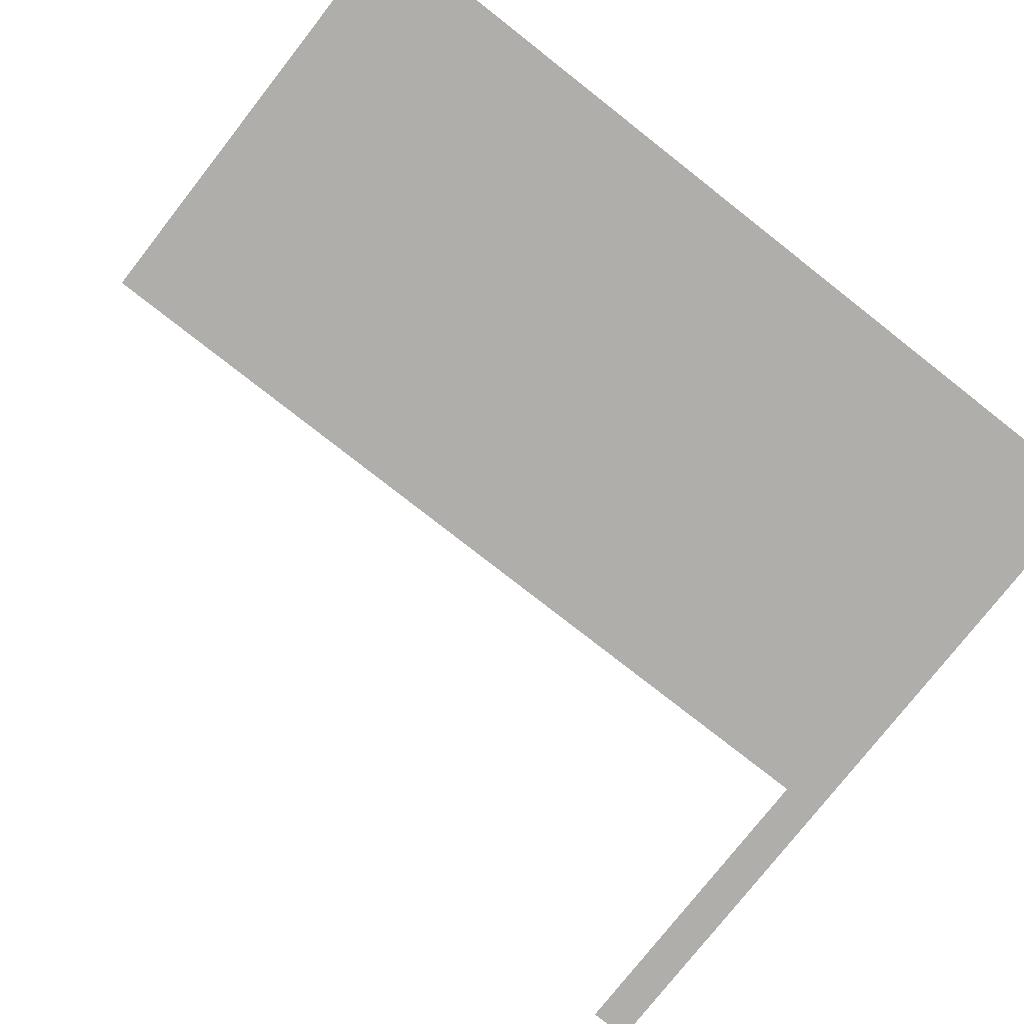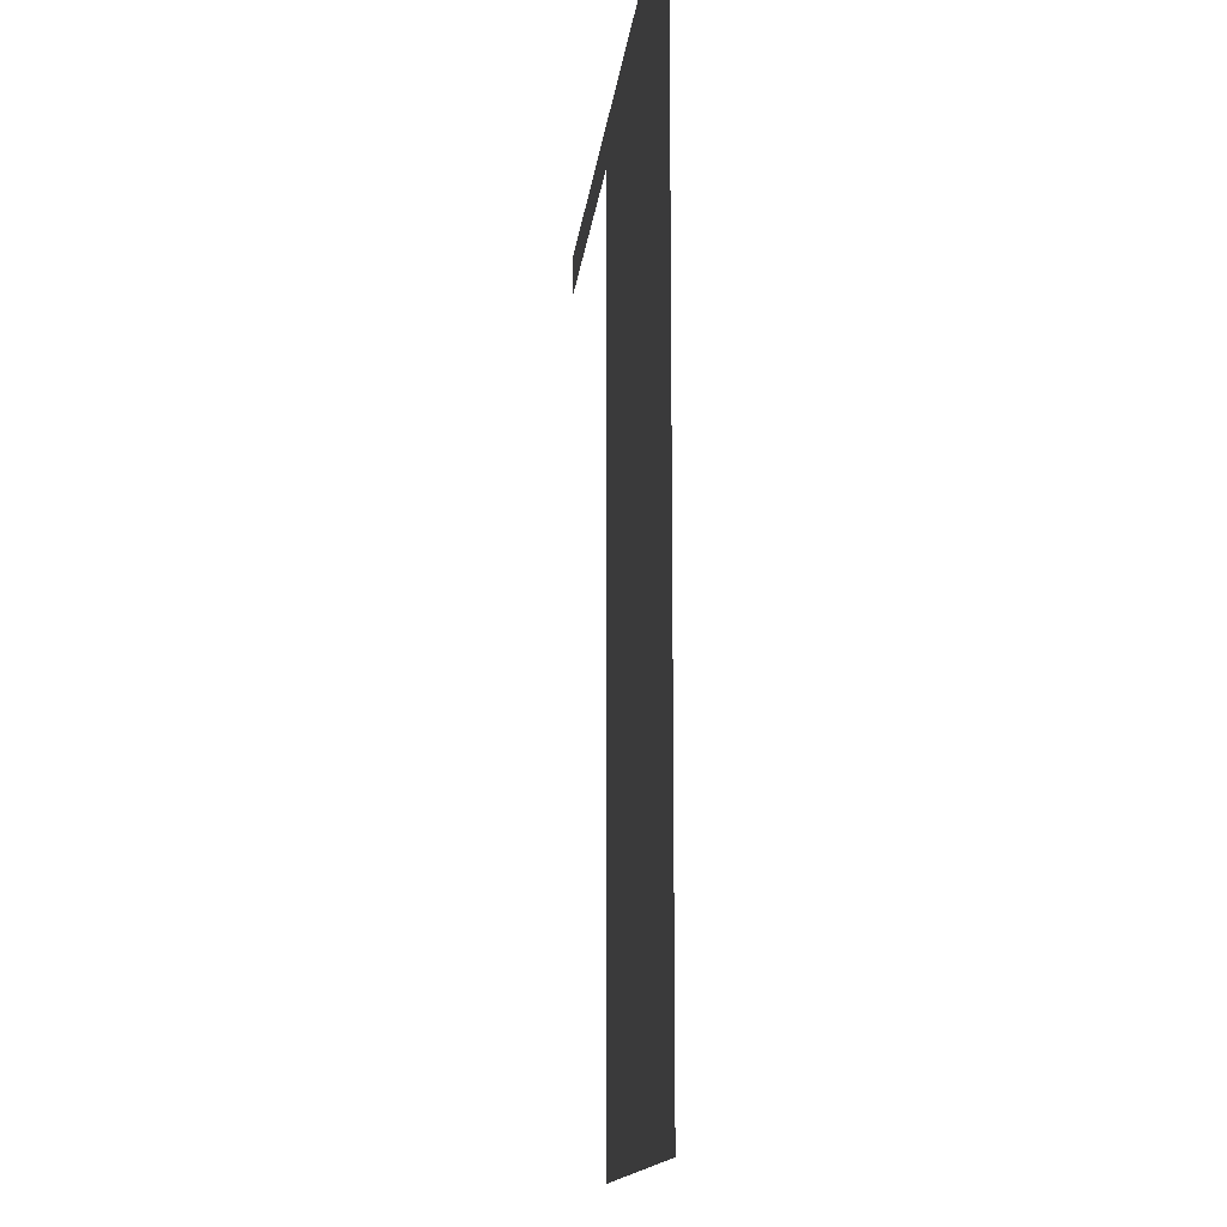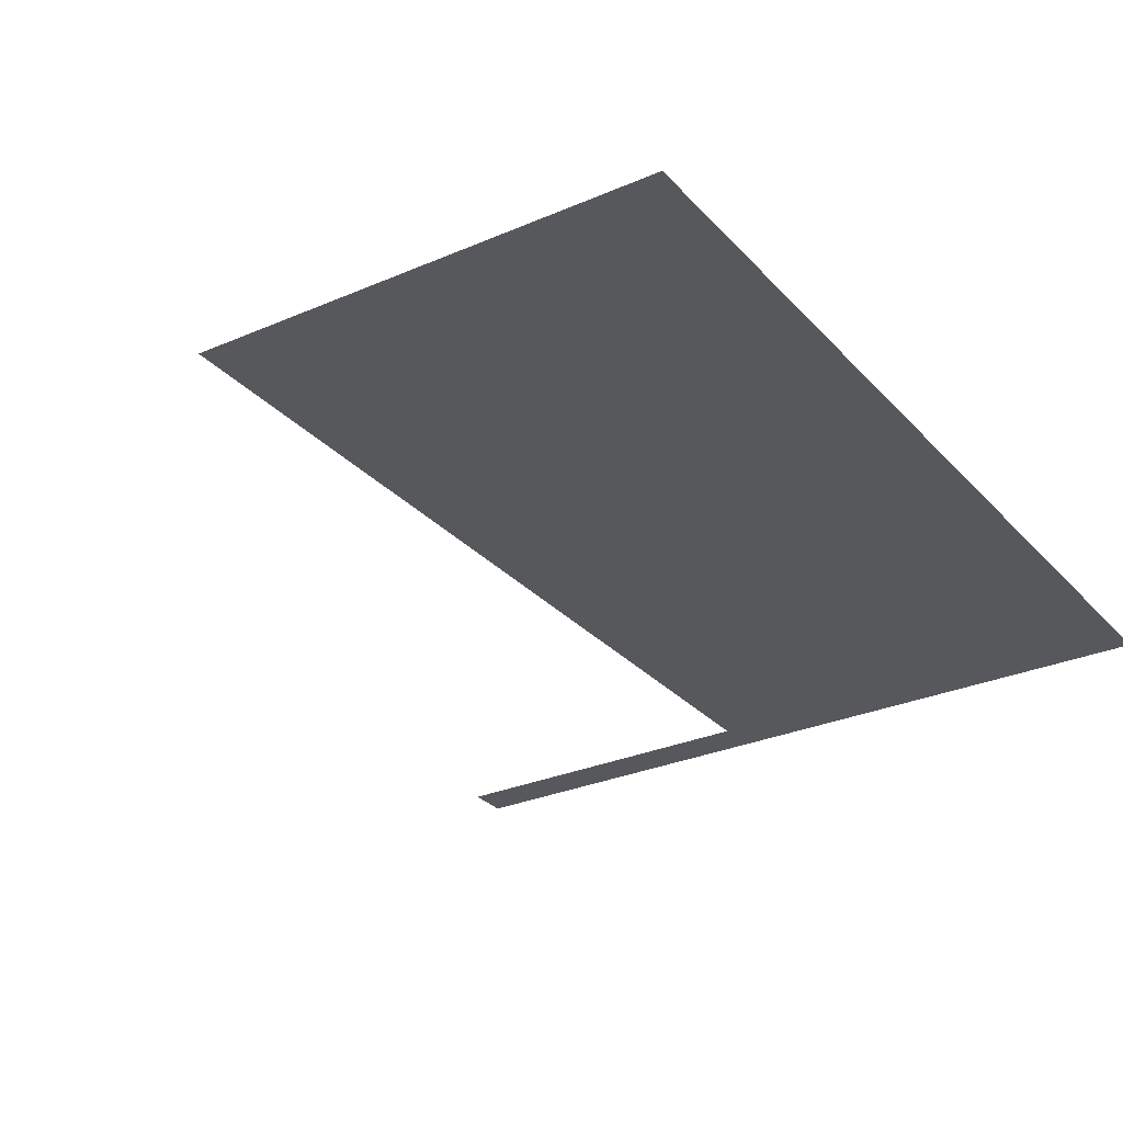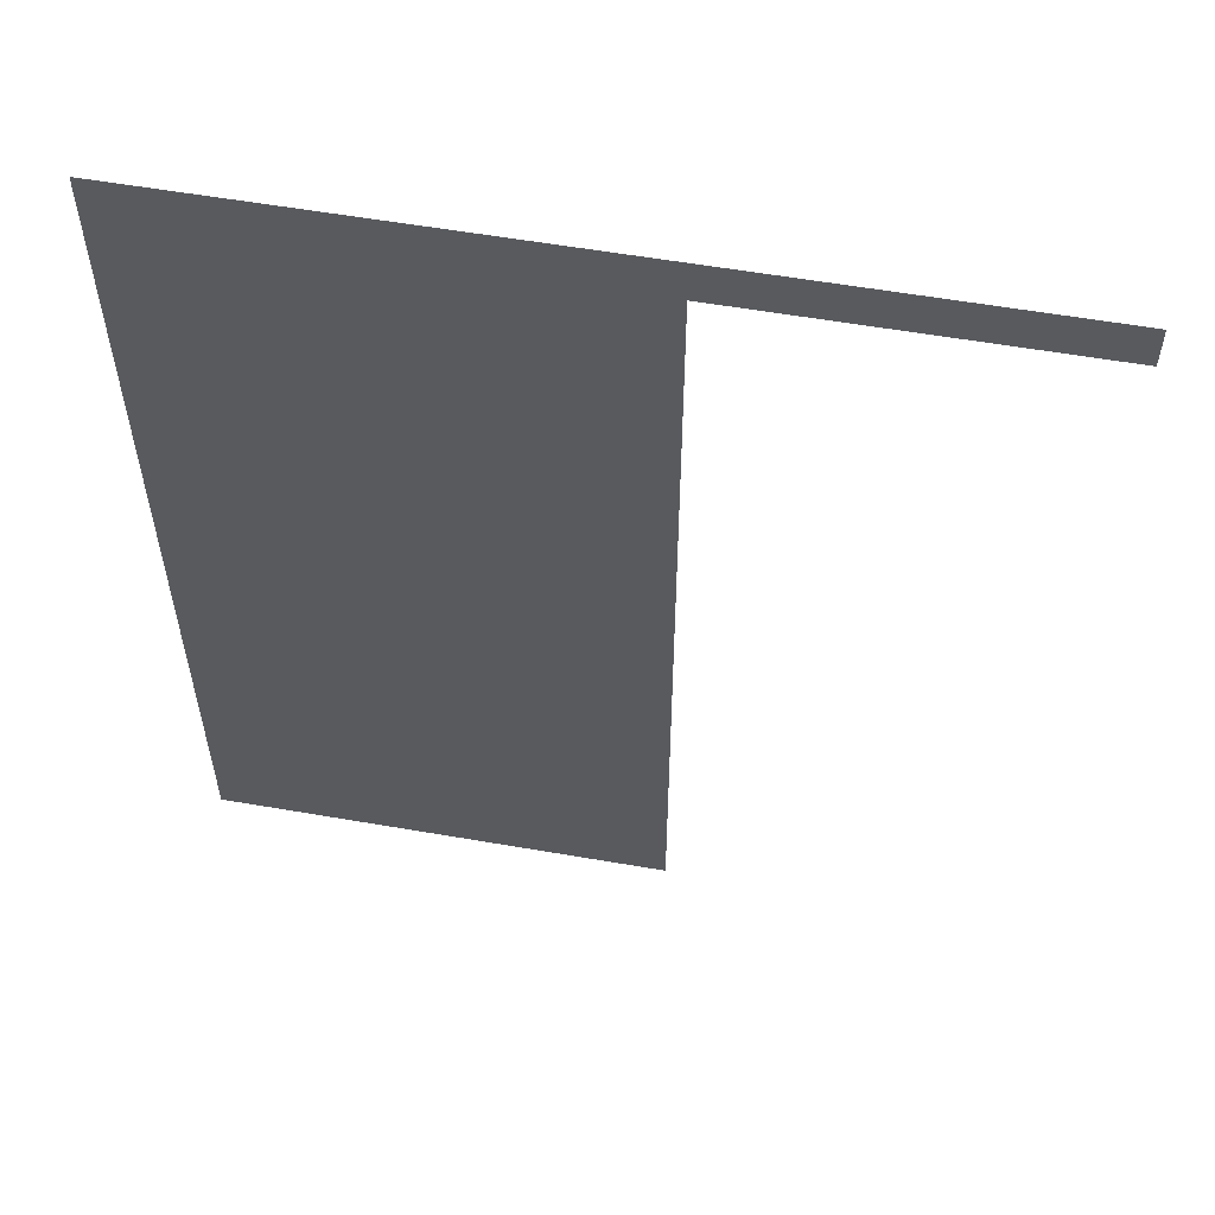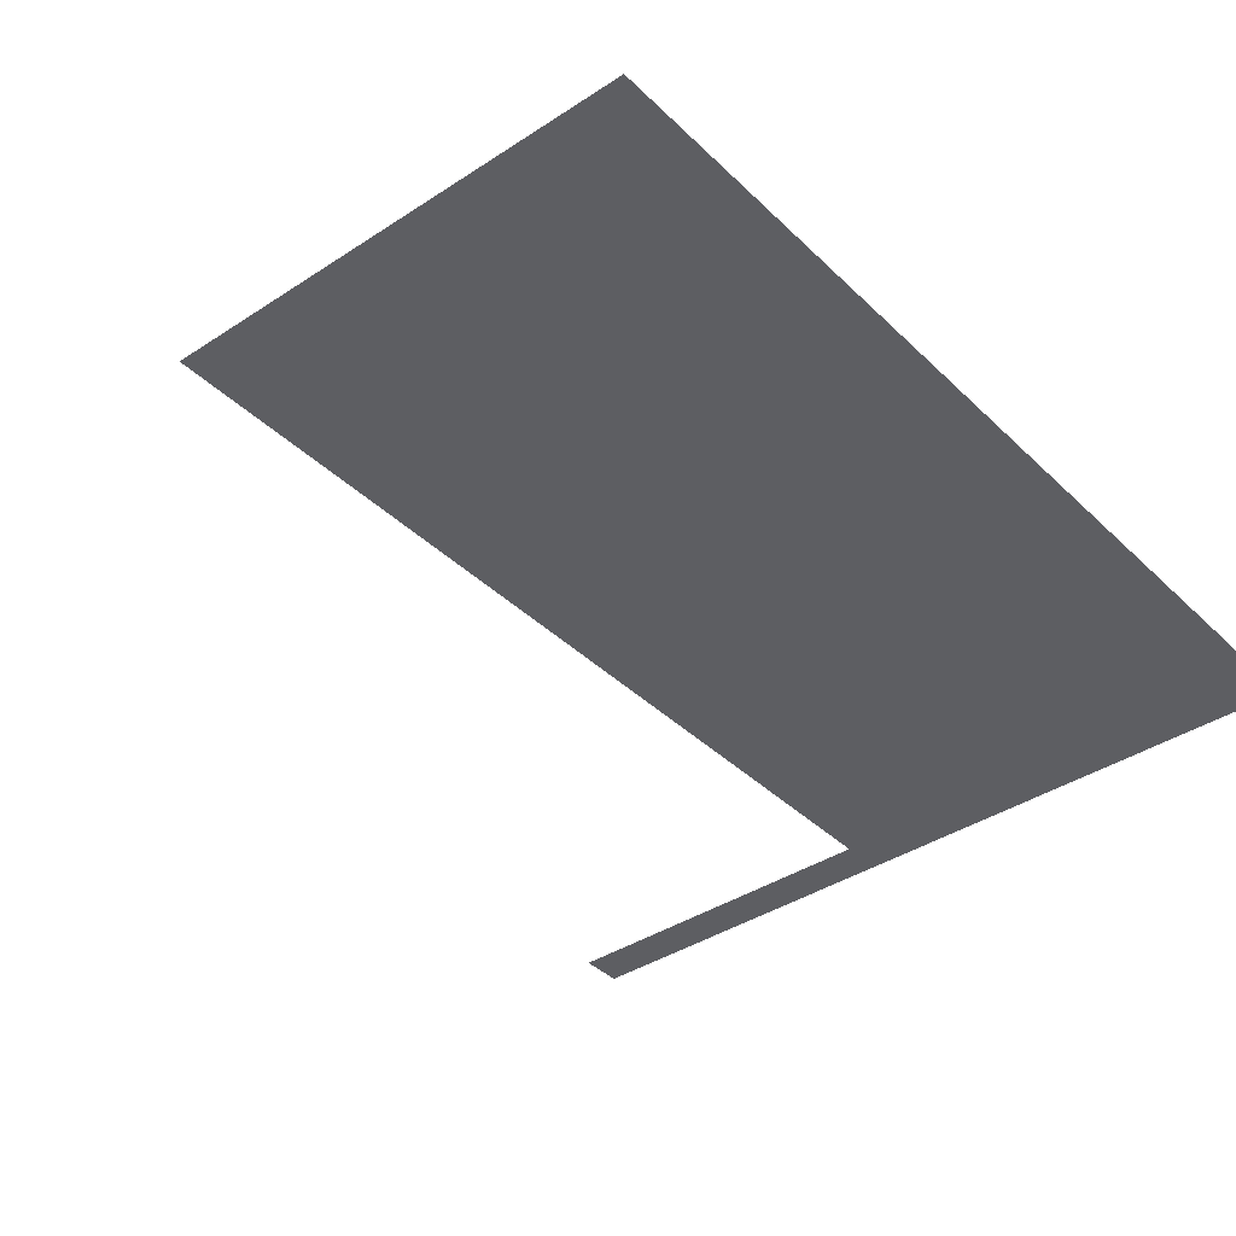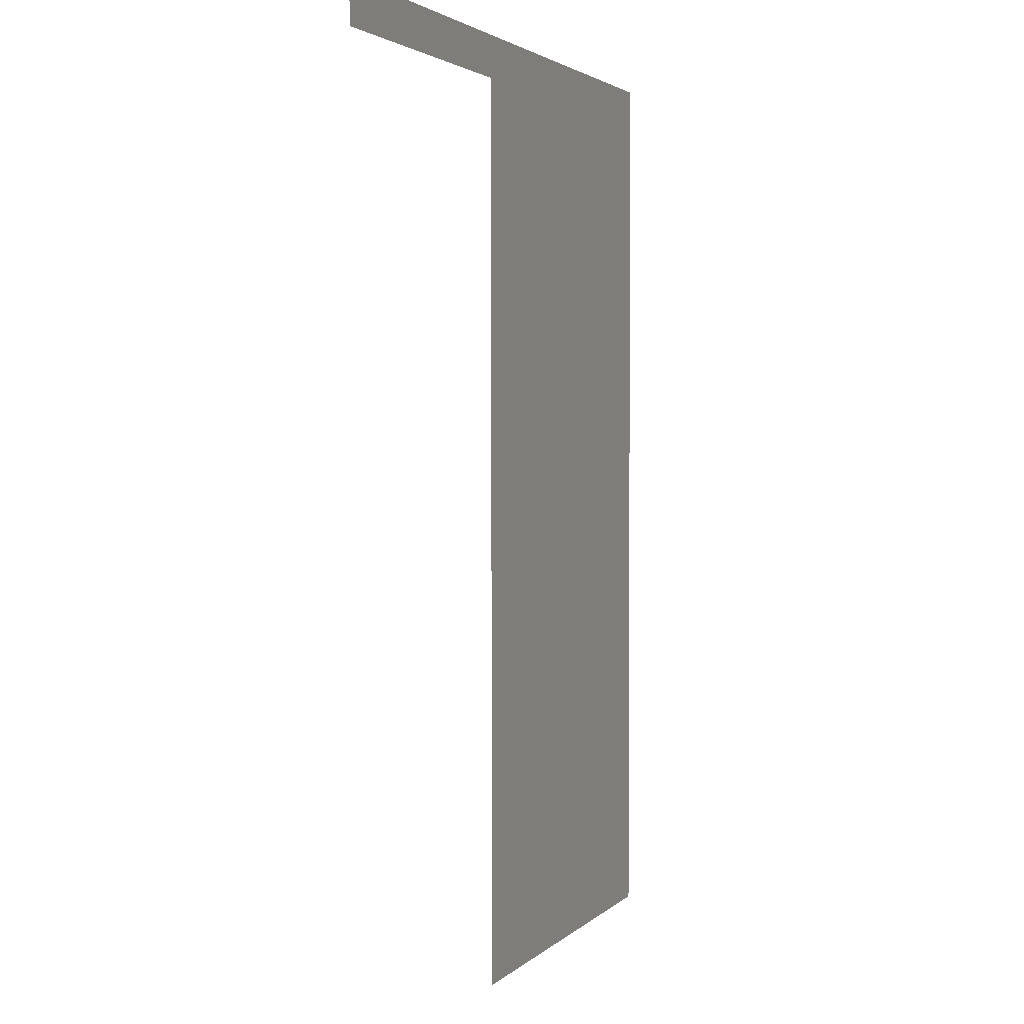
<metadata>
{"format":"obj","ext":"obj","renderer":"f3d","projection":"perspective","resolution":1024,"background":"white","views":[{"elev":-77.7,"azim":51.9,"up":"+Z"},{"elev":-13.7,"azim":84.0,"up":"+Y"},{"elev":-28.8,"azim":33.0,"up":"+Z"},{"elev":57.5,"azim":-169.8,"up":"+Y"},{"elev":-38.5,"azim":39.7,"up":"+Z"},{"elev":2.6,"azim":-69.7,"up":"+Y"}]}
</metadata>
<code>
v 100 400 0
v -100 400 0
v -14.77 400 0
v -100 389.4 0
v -14.77 389.4 0
v 100 389.4 0
v -14.77 162.4 0
v 100 162.4 0
f 8 6 5 7
f 3 2 4 5
f 6 1 3 5

</code>
